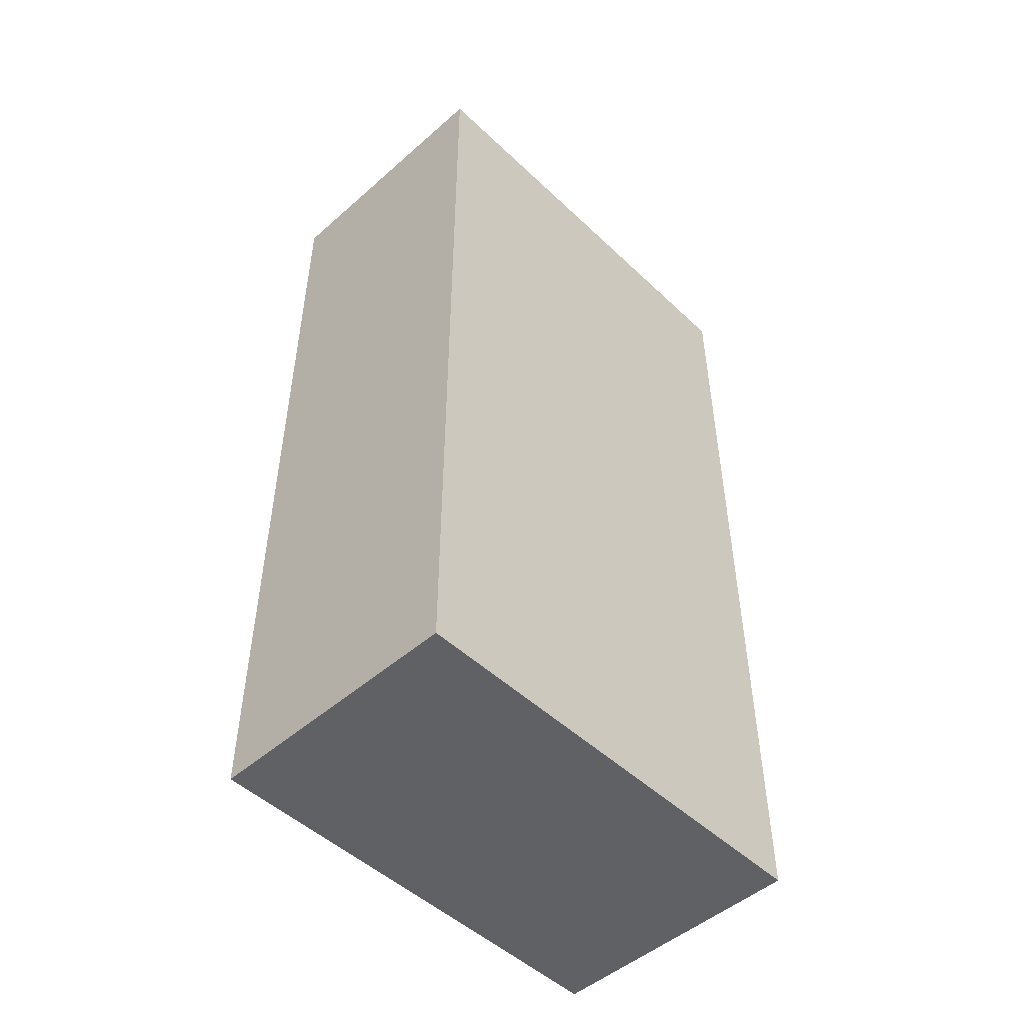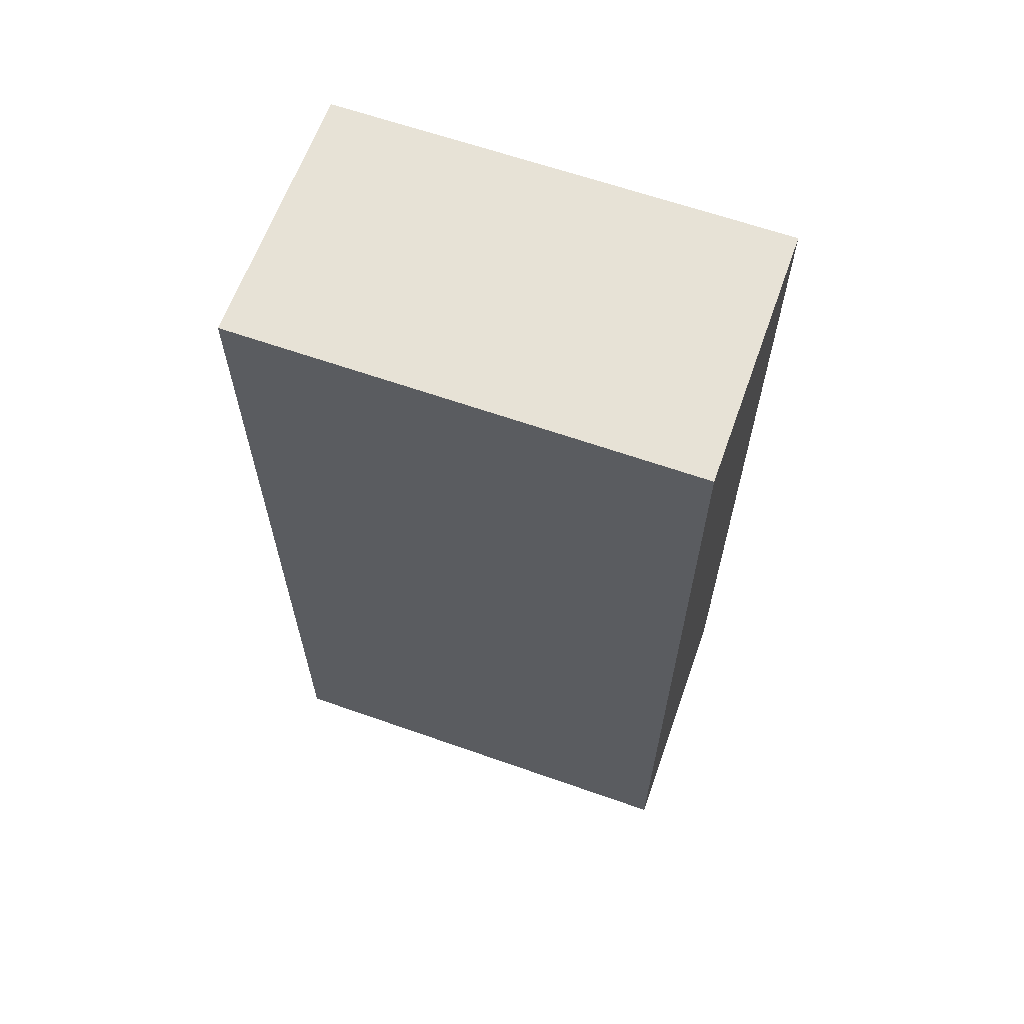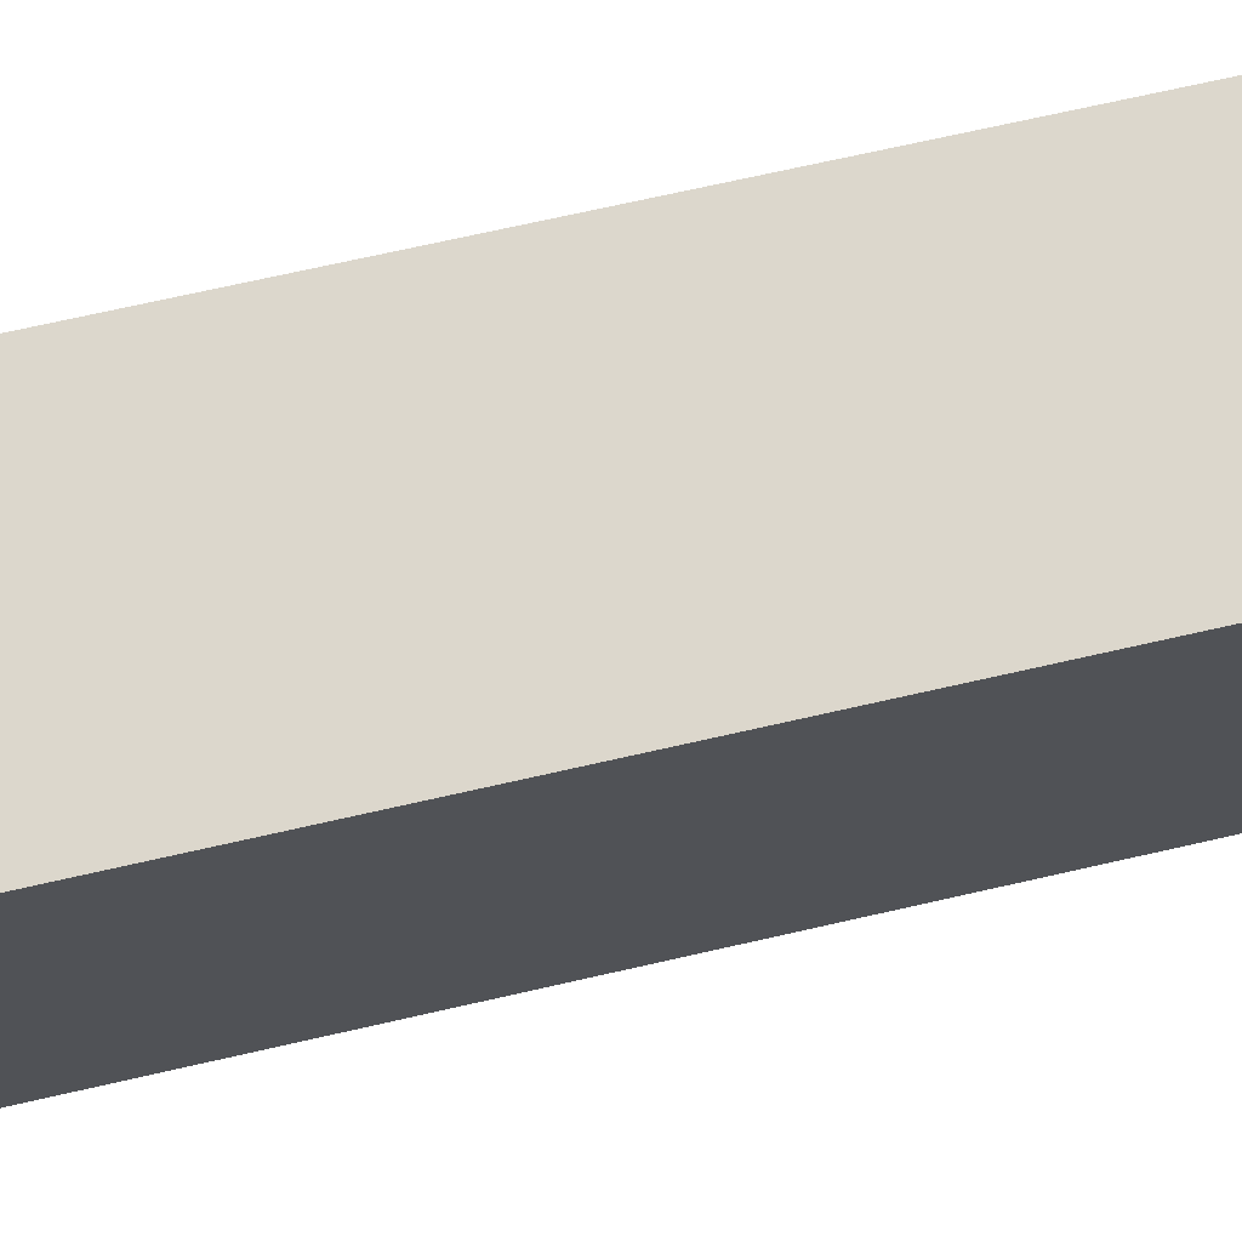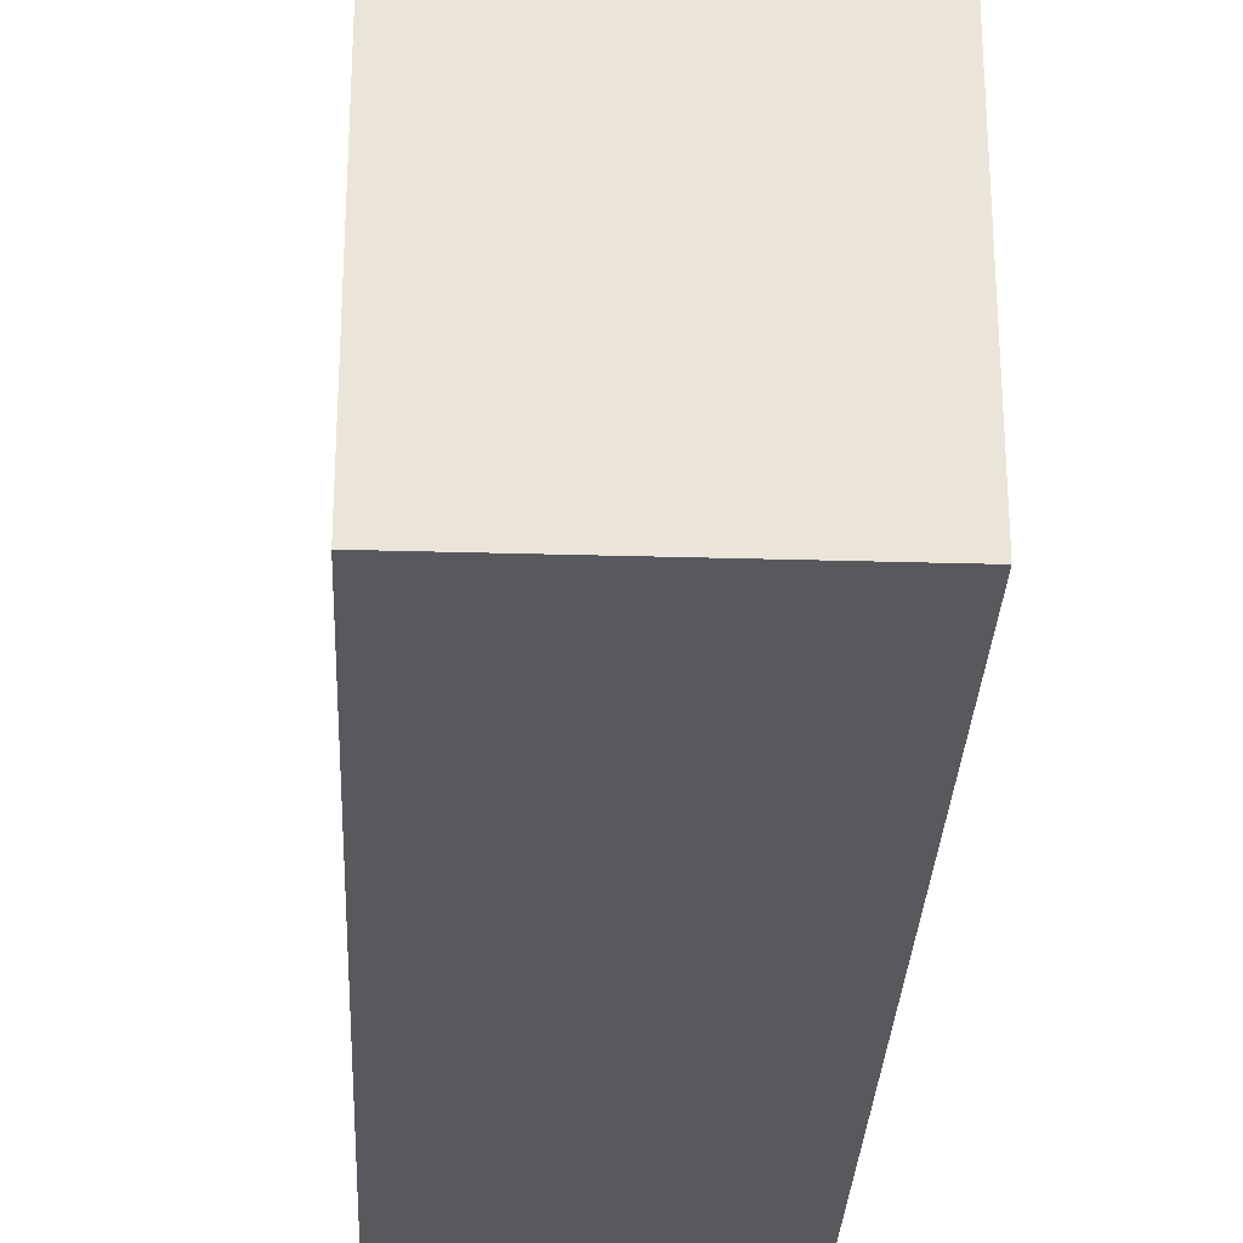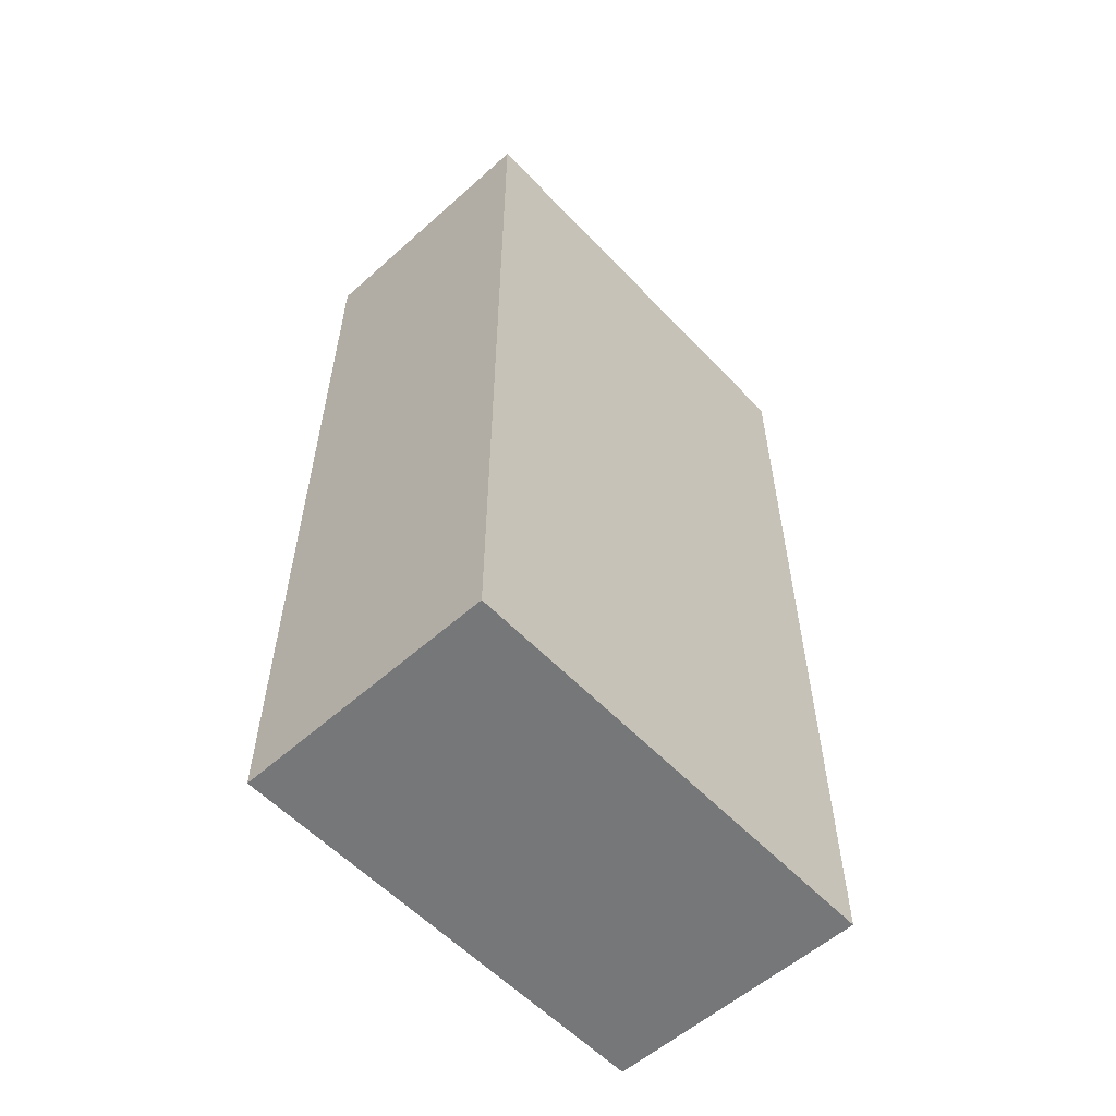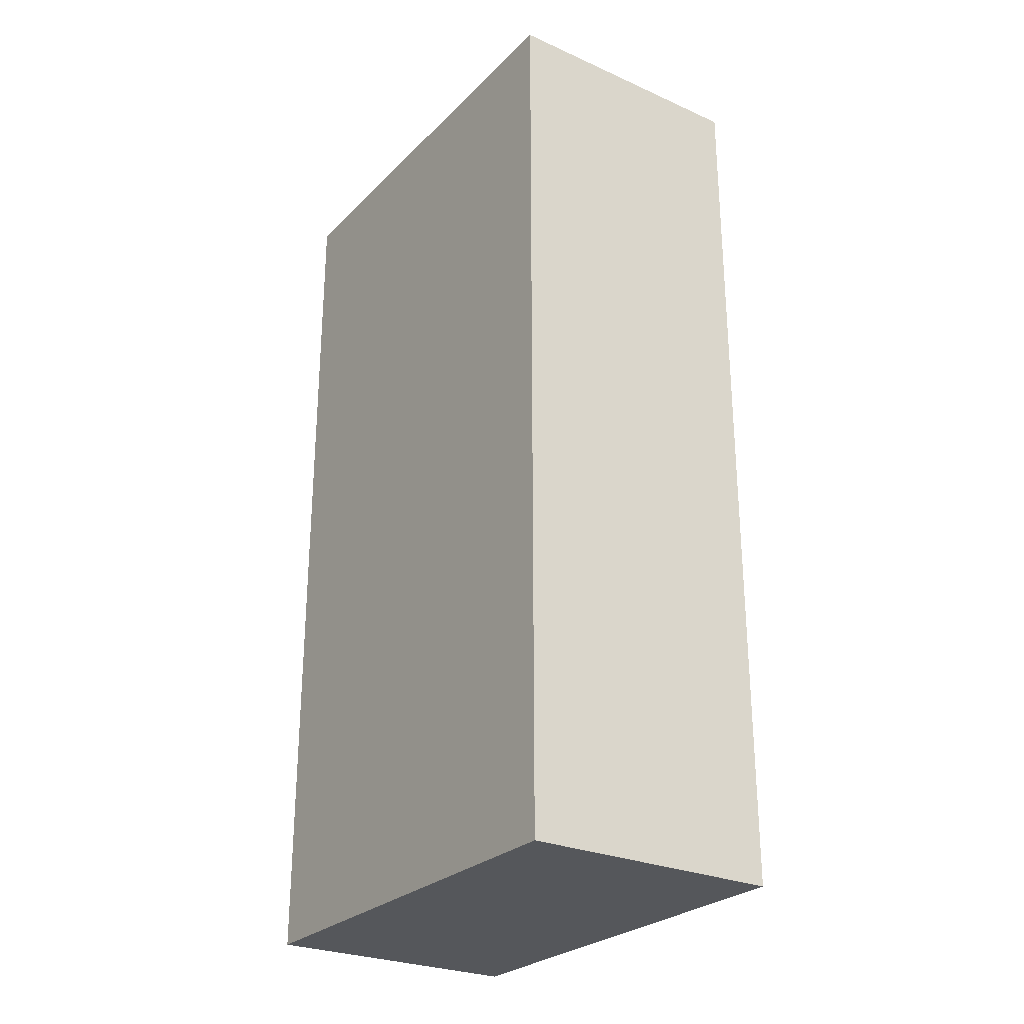
<metadata>
{"format":"obj","ext":"obj","renderer":"f3d","projection":"perspective","resolution":1024,"background":"white","views":[{"elev":-49.6,"azim":44.0,"up":"+Z"},{"elev":63.3,"azim":109.6,"up":"+Z"},{"elev":72.8,"azim":-102.7,"up":"+Y"},{"elev":-29.4,"azim":-2.5,"up":"+Y"},{"elev":-57.1,"azim":-137.2,"up":"+Z"},{"elev":-27.0,"azim":145.6,"up":"+Z"}]}
</metadata>
<code>
g foxbullet_lazer_ls
v -6 11 19
v -6 11 -19
v -6 30 19
v -6 30 -19
v 5 11 19
v 5 11 -19
v 5 30 19
v 5 30 -19
v -6 11 19
v -6 30 19
v 5 11 19
v 5 30 19
v -6 11 -19
v -6 30 -19
v 5 11 -19
v 5 30 -19
v -6 11 19
v 5 11 19
v -6 11 -19
v 5 11 -19
v -6 30 19
v 5 30 19
v -6 30 -19
v 5 30 -19
f 3 2 1
f 4 2 3
f 5 6 7
f 7 6 8
f 11 10 9
f 12 10 11
f 13 14 15
f 15 14 16
f 19 18 17
f 20 18 19
f 21 22 23
f 23 22 24

</code>
